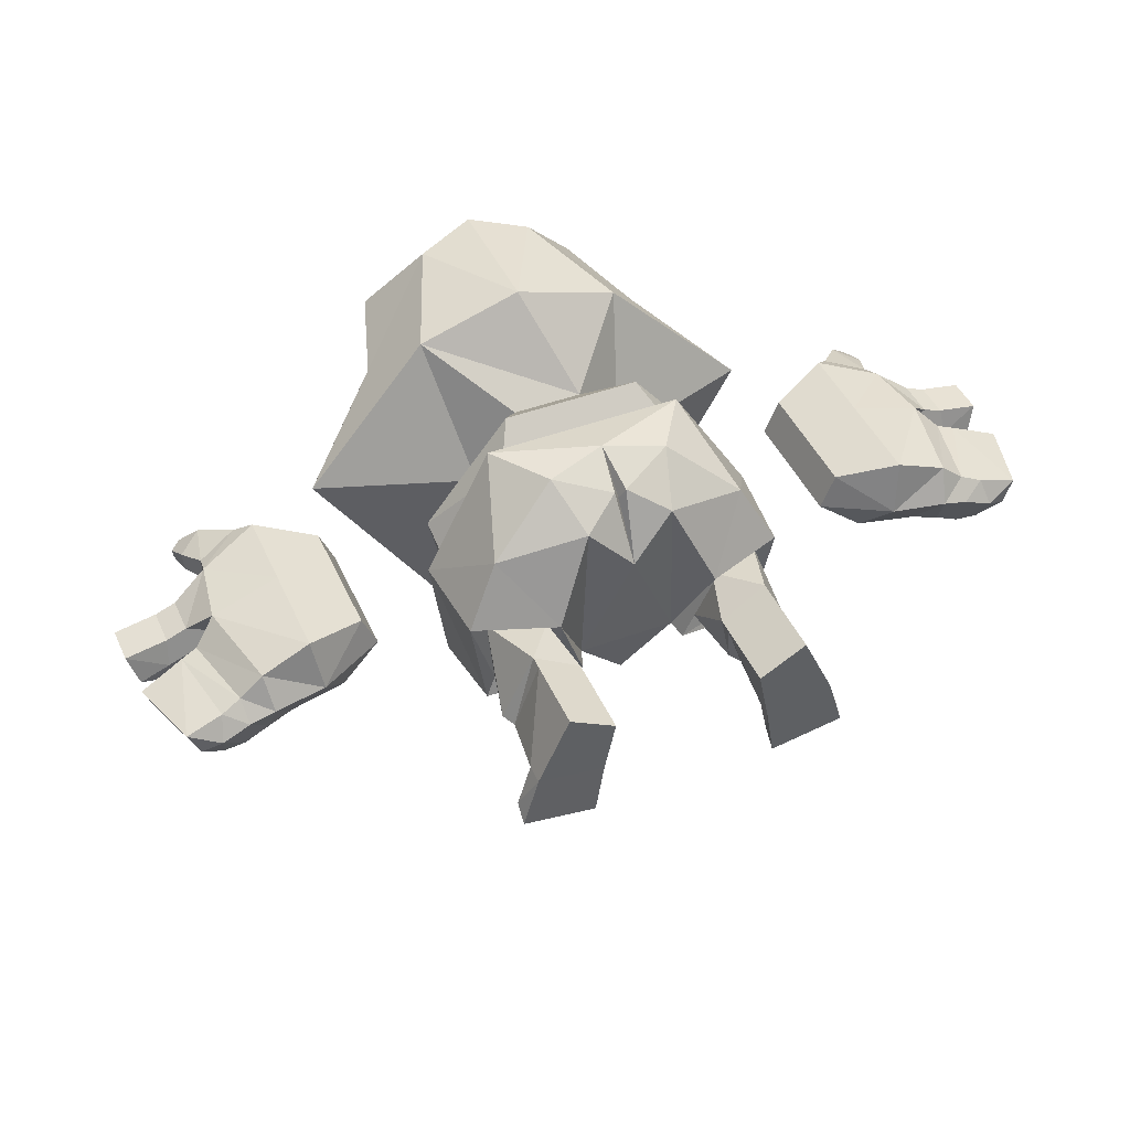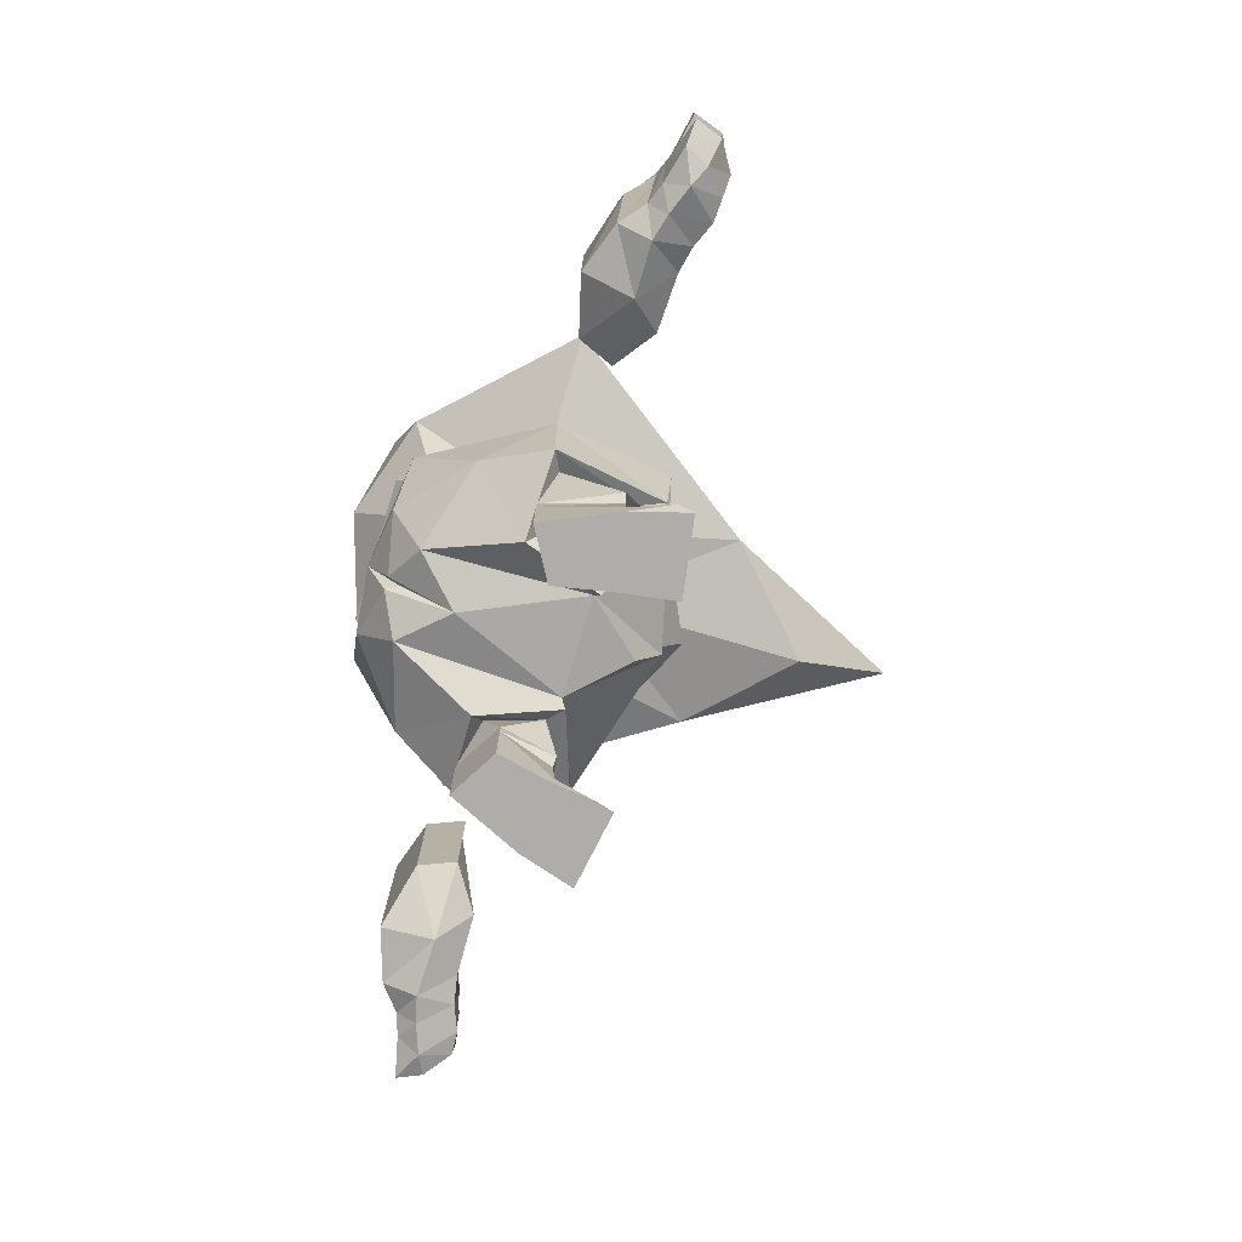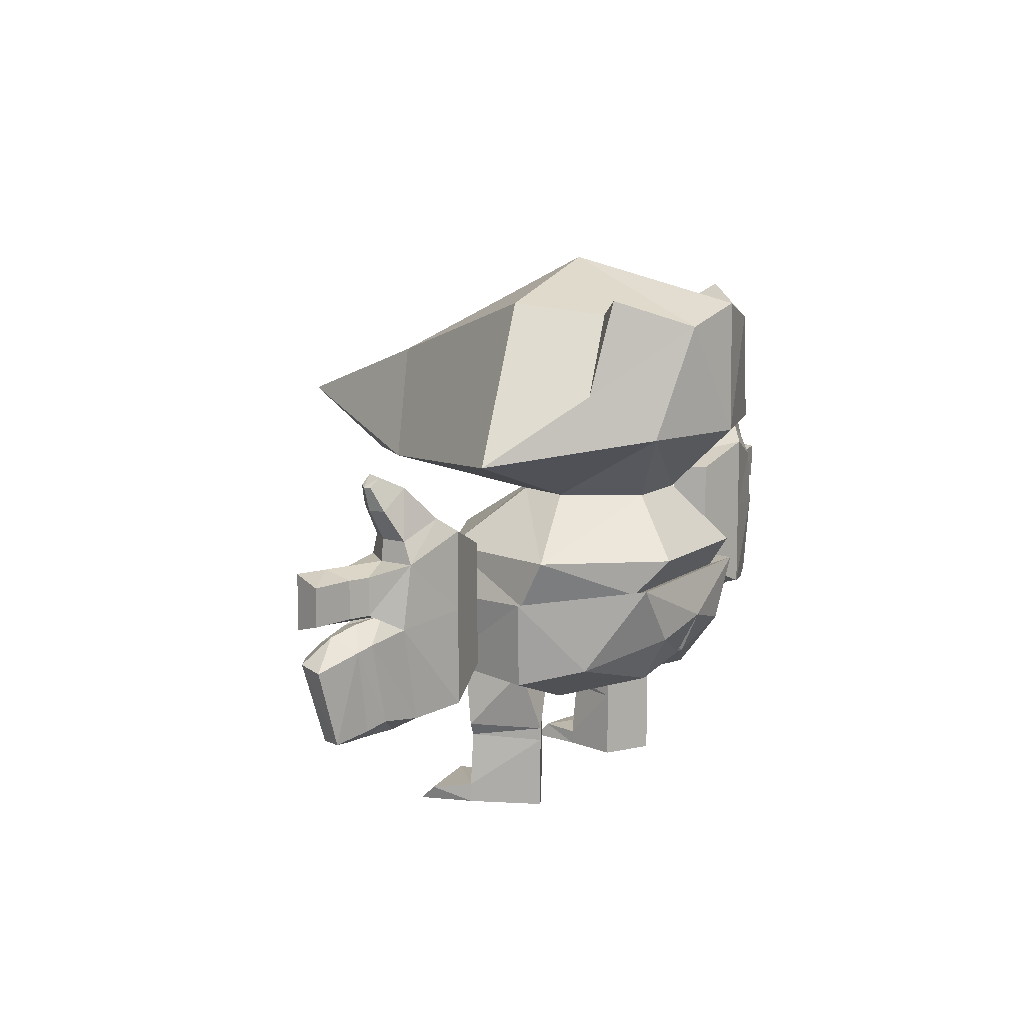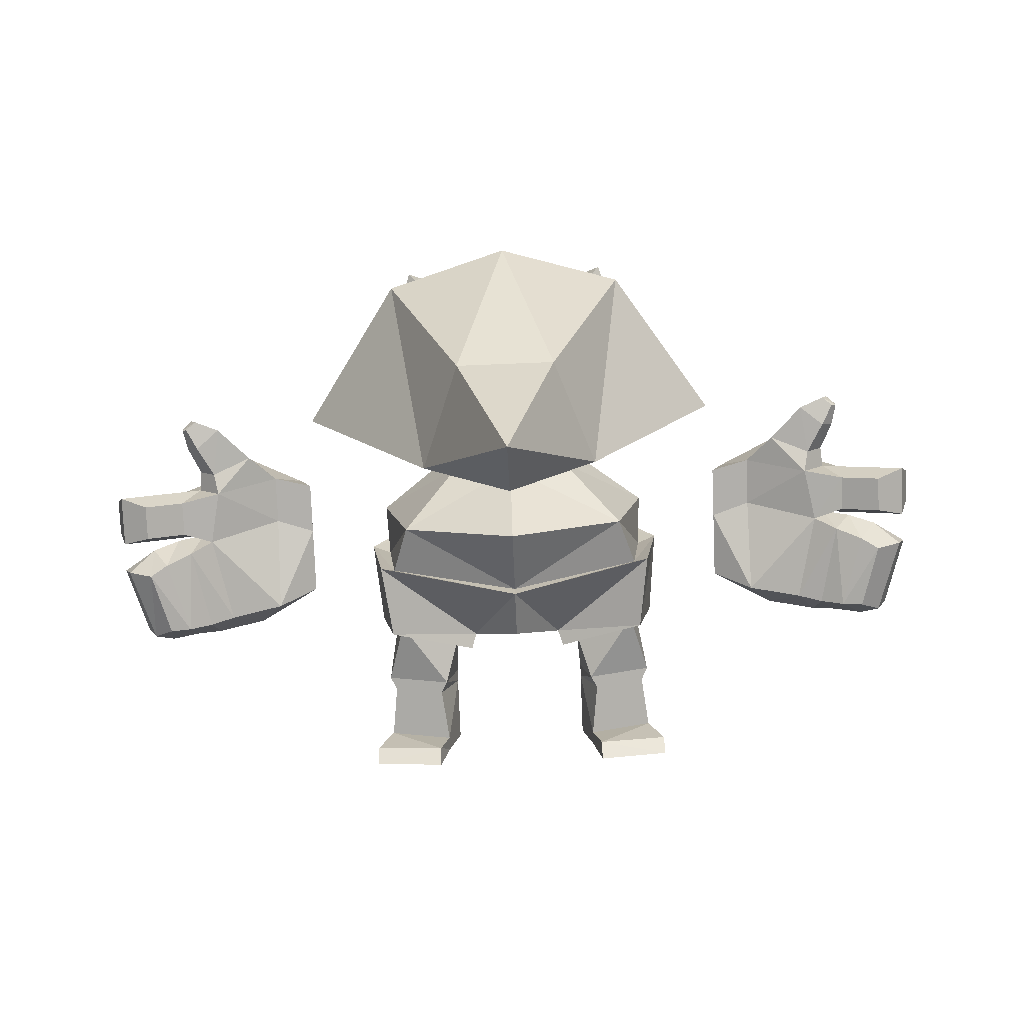
<metadata>
{"format":"obj","ext":"obj","renderer":"f3d","projection":"perspective","resolution":1024,"background":"white","views":[{"elev":44.7,"azim":-23.3,"up":"+Z"},{"elev":-77.1,"azim":72.7,"up":"+Y"},{"elev":11.5,"azim":-57.9,"up":"+Y"},{"elev":-78.5,"azim":-177.7,"up":"+Z"}]}
</metadata>
<code>
o body
v 0 1.078 -0.5381
v 0 1.441 -0.7364
v 0.7229 1.172 -0.3355
v 0.6353 1.441 -0.4305
v 0.7721 1.184 0.1197
v 0.7921 1.441 0.2569
v 0.4555 1.252 0.6515
v 0.3525 1.441 0.8081
v -0.4555 1.252 0.6515
v -0.3525 1.441 0.8081
v -0.7721 1.184 0.1197
v -0.7921 1.441 0.2569
v -0.7229 1.172 -0.3355
v -0.6353 1.441 -0.4305
v 0.3257 1.752 -0.1259
v -0 1.752 -0.248
v 0.4062 1.752 0.1482
v 0.1808 1.752 0.5393
v -0.1808 1.752 0.5393
v -0.4062 1.752 0.1482
v -0.3257 1.752 -0.1259
v 0.4884 1.89 -0.8933
v -0 1.829 -1.359
v 1.215 2.025 0.1521
v 0.5406 2.134 0.8188
v -0.5406 2.134 0.8188
v -1.215 2.025 0.1521
v -0.4884 1.89 -0.8933
v 0.2721 2.479 -0.9697
v -0 2.157 -1.838
v 0.6768 2.835 0.02099
v 0.3012 2.723 0.9141
v -0.3012 2.723 0.9141
v -0.6768 2.835 0.02099
v -0.2721 2.479 -0.9697
v 0.6922 0.8109 -0.2998
v 0.7312 0.8016 0.09368
v -0.7312 0.8016 0.09368
v -0.6922 0.8109 -0.2998
v 0.3636 0.6991 -0.1766
v 0.4534 0.6964 0.09368
v -0.4534 0.6964 0.09368
v -0.3636 0.6991 -0.1766
v 0.7883 0.4665 -0.2032
v 0.6253 0.4572 0.157
v -0.6253 0.4572 0.157
v -0.7883 0.4665 -0.2032
v 0.4421 0.4395 -0.2608
v 0.3847 0.4368 0.0181
v -0.3847 0.4368 0.0181
v -0.4421 0.4395 -0.2608
v 0.7537 0.3959 -0.209
v 0.6253 0.3893 0.157
v -0.6253 0.3893 0.157
v -0.7537 0.3959 -0.209
v 0.4767 0.3743 -0.2551
v 0.3847 0.3689 0.0181
v -0.3847 0.3689 0.0181
v -0.4767 0.3743 -0.2551
v 0.7883 0.1114 -0.2032
v 0.6253 0.1021 0.157
v -0.6253 0.1021 0.157
v -0.7883 0.1114 -0.2032
v 0.4421 0.08439 -0.2608
v 0.3847 0.08169 0.0181
v -0.3847 0.08169 0.0181
v -0.4421 0.08439 -0.2608
v 0 1.069 -0.6233
v 0.797 1.206 -0.4225
v 0.8778 1.216 0.1617
v 0.5104 1.294 0.7551
v -0.5104 1.294 0.7551
v -0.8778 1.216 0.1617
v -0.797 1.206 -0.4225
v 0 0.7917 -0.4935
v 0.2505 0.7297 -0.2185
v 0.2224 0.7176 0.5907
v 0.6635 0.8409 0.463
v -0.6635 0.8409 0.463
v -0.2224 0.7176 0.5907
v -0.2505 0.7297 -0.2185
v 0.7432 0.7938 -0.4104
v 0.8339 0.7555 0.1433
v -0.8339 0.7555 0.1433
v -0.7432 0.7938 -0.4104
v 0.2774 0.6461 -0.2465
v 0.4191 0.595 0.1543
v -0.4191 0.595 0.1543
v -0.2774 0.6461 -0.2465
v 0.03034 0.8409 0.6983
v -0.03034 0.8409 0.6983
v 0 0.6604 0.3628
v -0 0.8647 0.6346
v -0.307 0.9822 0.7674
v 0.307 0.9822 0.7674
v -0 1.067 0.809
v 0.7883 0.01144 -0.2032
v 0.6253 0.01144 0.157
v -0.6253 0.01144 0.157
v -0.7883 0.01144 -0.2032
v 0.4421 0.01144 -0.2608
v 0.3847 0.01144 0.0181
v -0.3847 0.01144 0.0181
v -0.4421 0.01144 -0.2608
v 0.4875 0.08744 -0.4676
v 0.8693 0.08258 -0.4041
v -0.8693 0.08258 -0.4041
v -0.4875 0.08744 -0.4676
v 0.4875 0.007 -0.5437
v 0.8693 0.007 -0.4802
v -0.8693 0.007 -0.4802
v -0.4875 0.007 -0.5437
v 0 3.036 0.02099
v -0 2.134 0.9905
v -0 2.827 0.9811
v 0.489 2.779 0.4675
v -0.489 2.779 0.4675
v 0.758 2.374 0.5331
v -0.758 2.374 0.5331
v 0.5956 2.868 0.5823
v -0.5956 2.868 0.5823
f 1 4 3
f 4 5 3
f 6 7 5
f 8 9 7
f 9 12 11
f 8 19 10
f 11 14 13
f 14 1 13
f 37 45 44
f 21 27 28
f 14 16 2
f 6 15 17
f 12 19 20
f 4 16 15
f 6 18 8
f 12 21 14
f 118 25 24
f 18 114 26
f 15 24 17
f 16 28 23
f 20 26 27
f 17 25 18
f 16 22 15
f 113 33 115
f 22 30 29
f 28 34 35
f 114 32 115
f 22 31 24
f 28 30 23
f 117 121 33
f 30 35 29
f 35 34 113
f 78 77 87
f 79 84 88
f 36 86 82
f 9 71 7
f 37 87 41
f 13 73 11
f 43 88 42
f 40 49 41
f 41 45 37
f 3 68 1
f 40 87 86
f 7 70 5
f 39 84 85
f 9 73 72
f 36 83 37
f 49 53 45
f 50 54 58
f 37 44 36
f 39 51 47
f 36 48 40
f 43 50 51
f 38 47 46
f 42 46 50
f 58 67 59
f 56 60 64
f 48 57 49
f 45 52 44
f 51 55 47
f 48 52 56
f 51 58 59
f 46 55 54
f 65 98 61
f 66 99 103
f 54 63 62
f 58 62 66
f 57 61 53
f 57 64 65
f 53 60 52
f 59 63 55
f 39 89 43
f 13 68 74
f 3 70 69
f 38 88 84
f 81 88 89
f 73 79 72
f 68 76 75
f 78 87 83
f 70 82 69
f 68 81 74
f 76 87 77
f 76 82 86
f 73 85 84
f 81 85 74
f 88 80 79
f 83 70 78
f 92 80 81
f 75 76 81
f 79 73 84
f 70 71 78
f 38 39 47
f 39 43 51
f 36 44 48
f 41 49 45
f 42 38 46
f 40 48 49
f 43 42 50
f 79 94 72
f 80 91 94
f 80 92 91
f 92 93 91
f 92 77 90
f 78 95 77
f 95 90 77
f 96 91 93
f 81 76 92
f 76 77 92
f 96 95 71
f 96 94 91
f 93 90 96
f 90 95 96
f 92 90 93
f 71 72 96
f 72 94 96
f 80 94 79
f 78 71 95
f 97 102 101
f 100 103 99
f 65 101 102
f 61 97 60
f 97 109 110
f 100 112 104
f 66 104 67
f 62 100 99
f 108 111 107
f 105 110 109
f 104 108 67
f 101 105 109
f 63 108 107
f 60 105 64
f 100 107 111
f 97 106 60
f 114 33 26
f 115 32 113
f 116 113 32
f 113 117 33
f 113 31 29
f 29 35 113
f 119 33 121
f 26 119 27
f 28 27 34
f 22 29 31
f 22 23 30
f 28 35 30
f 31 118 24
f 119 34 27
f 117 119 121
f 118 116 120
f 118 120 32
f 116 32 120
f 1 2 4
f 4 6 5
f 6 8 7
f 8 10 9
f 9 10 12
f 8 18 19
f 11 12 14
f 14 2 1
f 21 20 27
f 14 21 16
f 6 4 15
f 12 10 19
f 4 2 16
f 6 17 18
f 12 20 21
f 118 32 25
f 26 19 18
f 18 25 114
f 15 22 24
f 16 21 28
f 20 19 26
f 17 24 25
f 16 23 22
f 114 25 32
f 36 40 86
f 9 72 71
f 37 83 87
f 13 74 73
f 43 89 88
f 3 69 68
f 40 41 87
f 7 71 70
f 39 38 84
f 9 11 73
f 36 82 83
f 49 57 53
f 50 46 54
f 58 66 67
f 56 52 60
f 48 56 57
f 45 53 52
f 51 59 55
f 48 44 52
f 51 50 58
f 46 47 55
f 65 102 98
f 66 62 99
f 54 55 63
f 58 54 62
f 57 65 61
f 57 56 64
f 53 61 60
f 59 67 63
f 39 85 89
f 13 1 68
f 3 5 70
f 38 42 88
f 81 80 88
f 68 69 76
f 70 83 82
f 68 75 81
f 76 86 87
f 76 69 82
f 73 74 85
f 81 89 85
f 97 98 102
f 100 104 103
f 65 64 101
f 61 98 97
f 97 101 109
f 100 111 112
f 66 103 104
f 62 63 100
f 108 112 111
f 105 106 110
f 104 112 108
f 101 64 105
f 63 67 108
f 60 106 105
f 100 63 107
f 97 110 106
f 114 115 33
f 116 31 113
f 113 34 117
f 26 33 119
f 31 116 118
f 119 117 34
o hand
v -1.612 0.8737 0.2647
v -1.612 1.774 0.2647
v -1.31 0.9972 0.1839
v -1.31 1.647 0.1839
v -1.235 0.9972 0.002473
v -1.235 1.647 0.002473
v -1.444 0.9316 -0.143
v -1.444 1.702 -0.003483
v -1.735 0.8723 -0.1507
v -1.78 1.647 -0.143
v -1.845 0.7509 0.007557
v -1.91 1.647 0.002473
v -1.867 0.8444 0.1763
v -1.915 1.647 0.1839
v -1.612 1.365 0.2647
v -1.31 1.365 0.1839
v -1.235 1.365 0.002473
v -1.444 1.437 -0.003483
v -1.837 1.353 -0.1507
v -1.91 1.365 0.002473
v -1.969 1.325 0.1763
v -2.205 1.176 -0.2592
v -2.108 0.823 -0.2357
v -2.225 0.7678 -0.1315
v -2.347 1.185 -0.173
v -2.284 0.7826 -0.01191
v -2.397 1.17 -0.03369
v -2.363 1.647 -0.1773
v -2.207 1.603 -0.2533
v -2.412 1.603 -0.02811
v -2.207 1.409 -0.2533
v -2.363 1.365 -0.1773
v -2.412 1.409 -0.02811
v -2.061 1.365 -0.05746
v -2.212 1.365 -0.1174
v -2.196 1.409 0.01318
v -2.092 1.409 0.05446
v -2.196 1.603 0.01318
v -2.092 1.603 0.05446
v -2.061 1.647 -0.05746
v -2.212 1.647 -0.1174
v -2.103 1.603 -0.212
v -1.999 1.603 -0.1707
v -2.103 1.409 -0.212
v -1.999 1.409 -0.1707
v -2.083 1.256 0.06194
v -2.168 1.234 0.03762
v -2.202 1.302 -0.1003
v -2.057 1.346 -0.04765
v -1.989 0.8415 0.07308
v -2.093 0.8109 0.03506
v -1.977 0.7497 -0.0275
v -2.123 0.7364 -0.08236
v -1.961 1.295 -0.2011
v -2.108 1.235 -0.2371
v -1.993 0.8299 -0.2303
v -1.869 0.8401 -0.178
v -1.698 1.848 0.1935
v -1.589 1.848 -0.0719
v -1.805 1.759 -0.09849
v -1.898 1.759 0.005862
v -1.901 1.759 0.136
v -1.895 1.923 -0.1061
v -1.765 2.029 -0.09081
v -1.961 1.908 -0.03141
v -1.965 1.913 0.06176
v -1.844 2.018 0.09918
v -1.572 0.8087 0.002473
v -1.958 2.035 -0.07638
v -1.902 2.081 -0.06977
v -1.986 2.029 -0.04403
v -1.988 2.031 -0.003659
v -1.936 2.077 0.01255
v 1.612 0.8737 0.2647
v 1.612 1.774 0.2647
v 1.31 0.9972 0.1839
v 1.31 1.647 0.1839
v 1.235 0.9972 0.002473
v 1.235 1.647 0.002473
v 1.444 0.9316 -0.143
v 1.444 1.702 -0.003483
v 1.735 0.8723 -0.1507
v 1.78 1.647 -0.143
v 1.845 0.7509 0.007557
v 1.91 1.647 0.002473
v 1.867 0.8444 0.1763
v 1.915 1.647 0.1839
v 1.612 1.365 0.2647
v 1.31 1.365 0.1839
v 1.235 1.365 0.002473
v 1.444 1.437 -0.003483
v 1.837 1.353 -0.1507
v 1.91 1.365 0.002473
v 1.969 1.325 0.1763
v 2.205 1.176 -0.2592
v 2.108 0.823 -0.2357
v 2.225 0.7678 -0.1315
v 2.347 1.185 -0.173
v 2.284 0.7826 -0.01191
v 2.397 1.17 -0.03369
v 2.363 1.647 -0.1773
v 2.207 1.603 -0.2533
v 2.412 1.603 -0.02811
v 2.207 1.409 -0.2533
v 2.363 1.365 -0.1773
v 2.412 1.409 -0.02811
v 2.061 1.365 -0.05746
v 2.212 1.365 -0.1174
v 2.196 1.409 0.01318
v 2.092 1.409 0.05446
v 2.196 1.603 0.01318
v 2.092 1.603 0.05446
v 2.061 1.647 -0.05746
v 2.212 1.647 -0.1174
v 2.103 1.603 -0.212
v 1.999 1.603 -0.1707
v 2.103 1.409 -0.212
v 1.999 1.409 -0.1707
v 2.083 1.256 0.06194
v 2.168 1.234 0.03762
v 2.202 1.302 -0.1003
v 2.057 1.346 -0.04765
v 1.989 0.8415 0.07308
v 2.093 0.8109 0.03506
v 1.977 0.7497 -0.0275
v 2.123 0.7364 -0.08236
v 1.961 1.295 -0.2011
v 2.108 1.235 -0.2371
v 1.993 0.8299 -0.2303
v 1.869 0.8401 -0.178
v 1.698 1.848 0.1935
v 1.589 1.848 -0.0719
v 1.805 1.759 -0.09849
v 1.898 1.759 0.005862
v 1.901 1.759 0.136
v 1.895 1.923 -0.1061
v 1.765 2.029 -0.09081
v 1.961 1.908 -0.03141
v 1.965 1.913 0.06176
v 1.844 2.018 0.09918
v 1.572 0.8087 0.002473
v 1.958 2.035 -0.07638
v 1.902 2.081 -0.06977
v 1.986 2.029 -0.04403
v 1.988 2.031 -0.003659
v 1.936 2.077 0.01255
f 136 125 123
f 138 125 137
f 139 127 138
f 139 131 129
f 159 154 157
f 125 129 123
f 154 156 157
f 136 135 142
f 132 130 189
f 122 142 134
f 168 147 172
f 169 148 168
f 128 130 140
f 138 126 128
f 126 137 124
f 124 136 122
f 147 146 145
f 145 143 144
f 147 174 172
f 177 143 176
f 143 169 176
f 174 144 177
f 153 150 152
f 153 151 149
f 150 162 163
f 152 163 165
f 156 152 165
f 162 151 159
f 133 160 135
f 161 159 160
f 141 166 140
f 155 165 166
f 140 164 131
f 166 163 164
f 164 133 131
f 163 161 164
f 158 141 142
f 157 155 158
f 135 158 142
f 159 158 160
f 132 178 130
f 173 177 178
f 175 141 140
f 176 170 175
f 130 175 140
f 177 175 178
f 171 132 134
f 172 173 171
f 141 167 142
f 170 168 167
f 167 134 142
f 168 171 167
f 179 135 123
f 188 183 179
f 133 181 131
f 129 179 123
f 183 133 135
f 131 180 129
f 191 188 185
f 182 184 181
f 185 179 180
f 187 182 183
f 181 185 180
f 130 128 189
f 128 126 189
f 124 122 189
f 134 132 189
f 124 189 126
f 134 189 122
f 128 140 139
f 138 128 139
f 192 194 191
f 193 186 187
f 184 191 185
f 194 187 188
f 186 190 184
f 209 198 210
f 198 211 210
f 200 212 211
f 212 204 213
f 232 227 224
f 198 202 200
f 229 227 230
f 208 209 215
f 205 262 203
f 215 195 207
f 241 220 221
f 242 221 219
f 201 213 203
f 211 201 199
f 210 199 197
f 209 197 195
f 219 220 218
f 216 218 217
f 247 220 245
f 250 216 217
f 242 216 249
f 247 217 218
f 223 226 225
f 222 227 226
f 235 223 236
f 236 225 238
f 229 225 226
f 235 224 222
f 206 233 234
f 234 232 235
f 214 239 228
f 228 238 229
f 213 237 239
f 239 236 238
f 206 237 204
f 234 236 237
f 214 231 215
f 228 230 231
f 208 231 233
f 231 232 233
f 205 251 246
f 246 250 247
f 214 248 213
f 243 249 248
f 203 248 251
f 248 250 251
f 205 244 207
f 246 245 244
f 214 240 243
f 243 241 242
f 207 240 215
f 244 241 240
f 208 252 196
f 256 261 252
f 206 254 255
f 202 252 253
f 206 256 208
f 204 253 254
f 261 264 258
f 255 257 259
f 252 258 253
f 255 260 256
f 254 258 257
f 203 262 201
f 201 262 199
f 197 262 195
f 207 262 205
f 197 199 262
f 207 195 262
f 201 212 213
f 211 212 201
f 264 266 265
f 259 266 260
f 257 264 263
f 260 267 261
f 259 263 265
f 136 137 125
f 138 127 125
f 139 129 127
f 139 140 131
f 159 151 154
f 125 127 129
f 154 153 156
f 136 123 135
f 122 136 142
f 168 148 147
f 169 146 148
f 126 138 137
f 124 137 136
f 147 148 146
f 145 146 143
f 147 145 174
f 177 144 143
f 143 146 169
f 174 145 144
f 153 149 150
f 153 154 151
f 150 149 162
f 152 150 163
f 156 153 152
f 162 149 151
f 133 161 160
f 161 162 159
f 141 155 166
f 155 156 165
f 140 166 164
f 166 165 163
f 164 161 133
f 163 162 161
f 158 155 141
f 157 156 155
f 135 160 158
f 159 157 158
f 132 173 178
f 173 174 177
f 175 170 141
f 176 169 170
f 130 178 175
f 177 176 175
f 171 173 132
f 172 174 173
f 141 170 167
f 170 169 168
f 167 171 134
f 168 172 171
f 179 183 135
f 188 187 183
f 133 182 181
f 129 180 179
f 183 182 133
f 131 181 180
f 191 194 188
f 182 186 184
f 185 188 179
f 187 186 182
f 181 184 185
f 191 190 192
f 192 193 194
f 193 192 186
f 184 190 191
f 194 193 187
f 186 192 190
f 209 196 198
f 198 200 211
f 200 202 212
f 212 202 204
f 232 230 227
f 198 196 202
f 229 226 227
f 208 196 209
f 215 209 195
f 241 245 220
f 242 241 221
f 210 211 199
f 209 210 197
f 219 221 220
f 216 219 218
f 247 218 220
f 250 249 216
f 242 219 216
f 247 250 217
f 223 222 226
f 222 224 227
f 235 222 223
f 236 223 225
f 229 238 225
f 235 232 224
f 206 208 233
f 234 233 232
f 214 213 239
f 228 239 238
f 213 204 237
f 239 237 236
f 206 234 237
f 234 235 236
f 214 228 231
f 228 229 230
f 208 215 231
f 231 230 232
f 205 203 251
f 246 251 250
f 214 243 248
f 243 242 249
f 203 213 248
f 248 249 250
f 205 246 244
f 246 247 245
f 214 215 240
f 243 240 241
f 207 244 240
f 244 245 241
f 208 256 252
f 256 260 261
f 206 204 254
f 202 196 252
f 206 255 256
f 204 202 253
f 261 267 264
f 255 254 257
f 252 261 258
f 255 259 260
f 254 253 258
f 265 263 264
f 264 267 266
f 259 265 266
f 257 258 264
f 260 266 267
f 259 257 263

</code>
